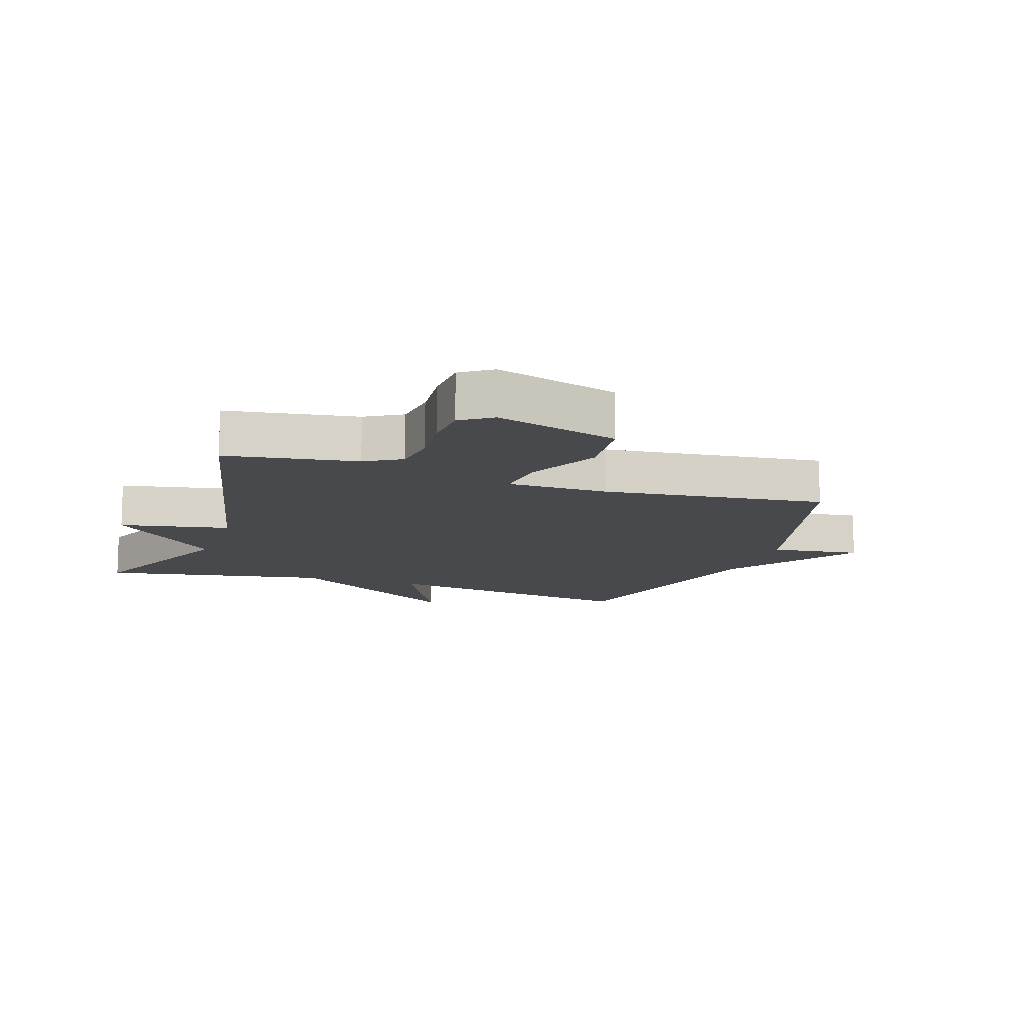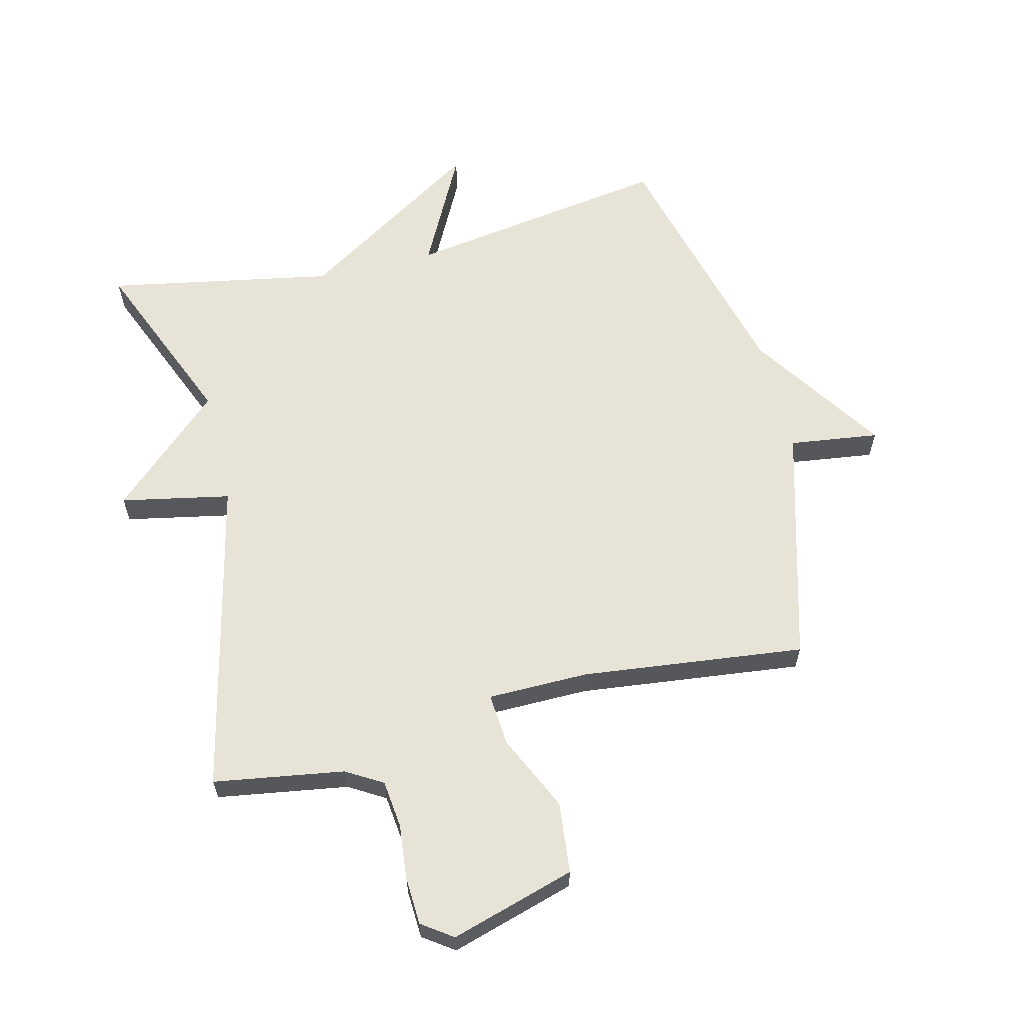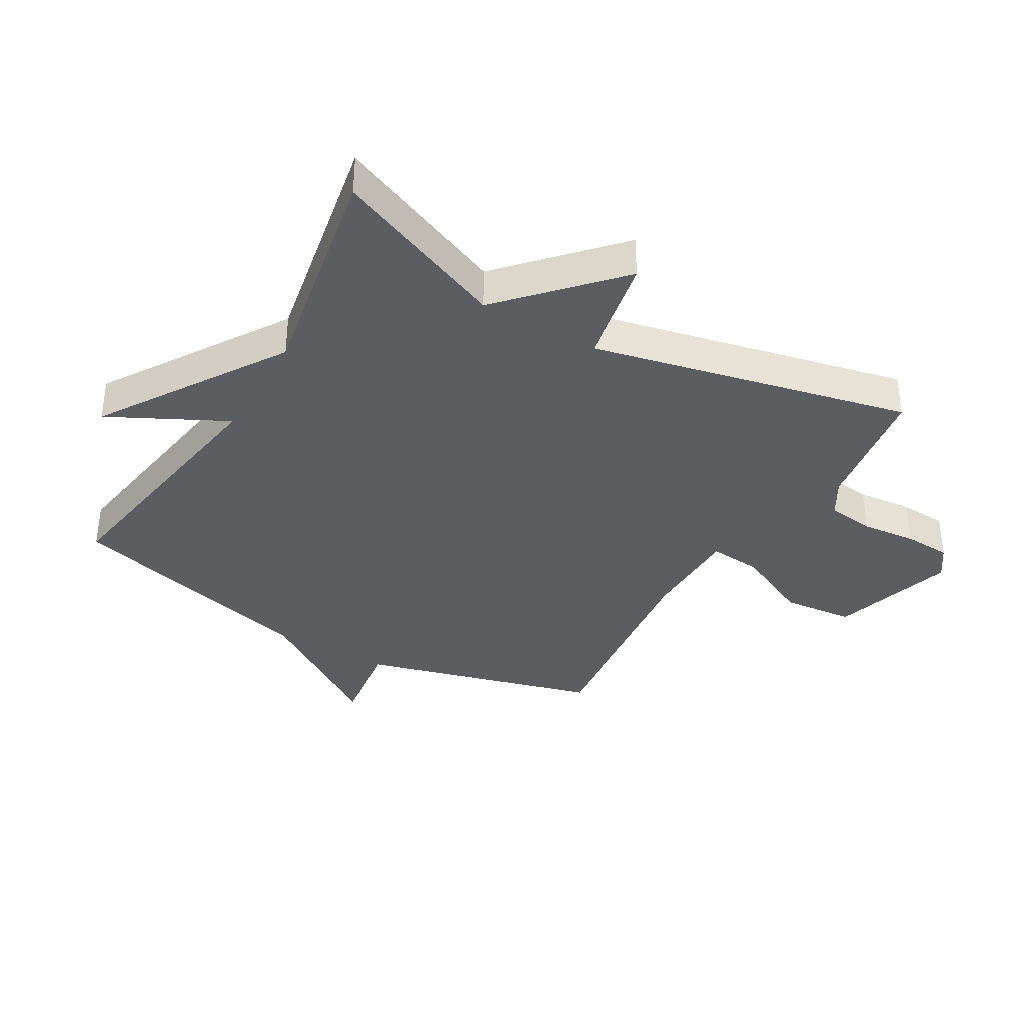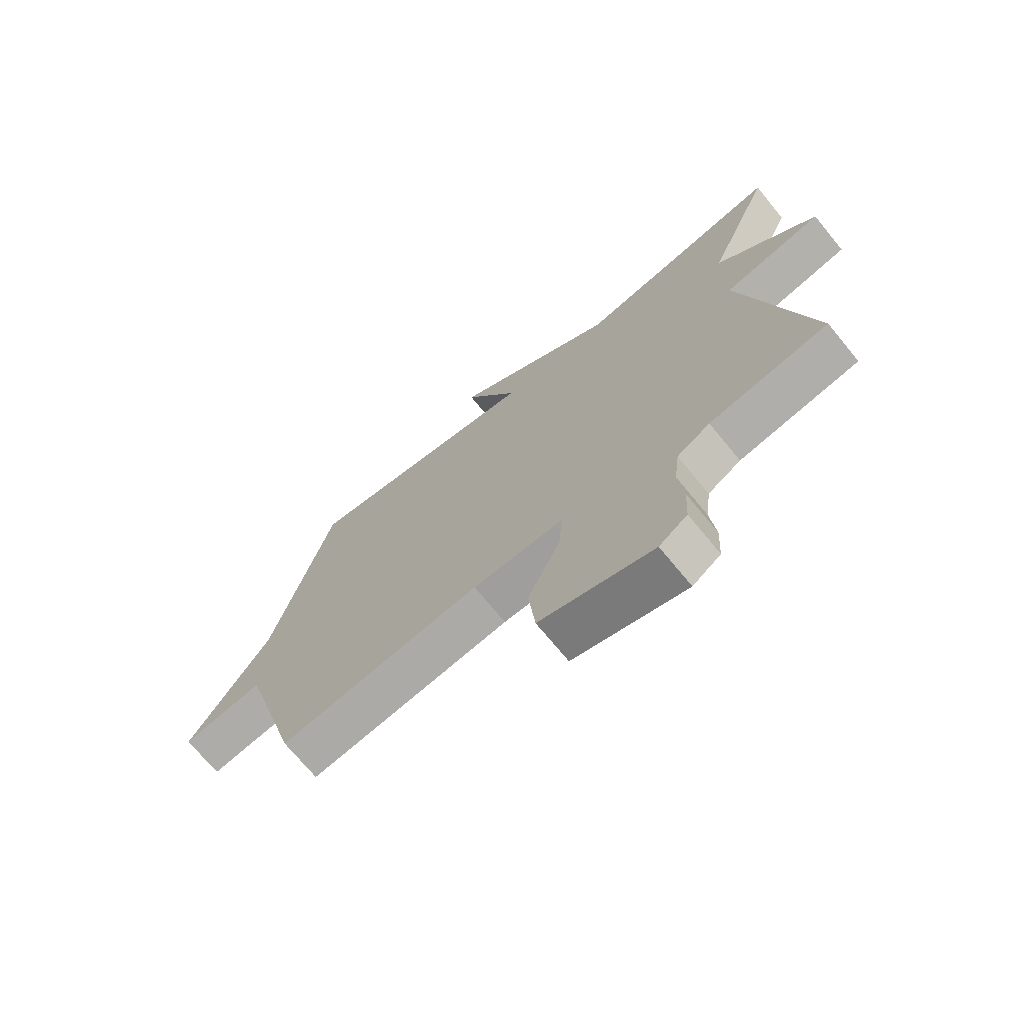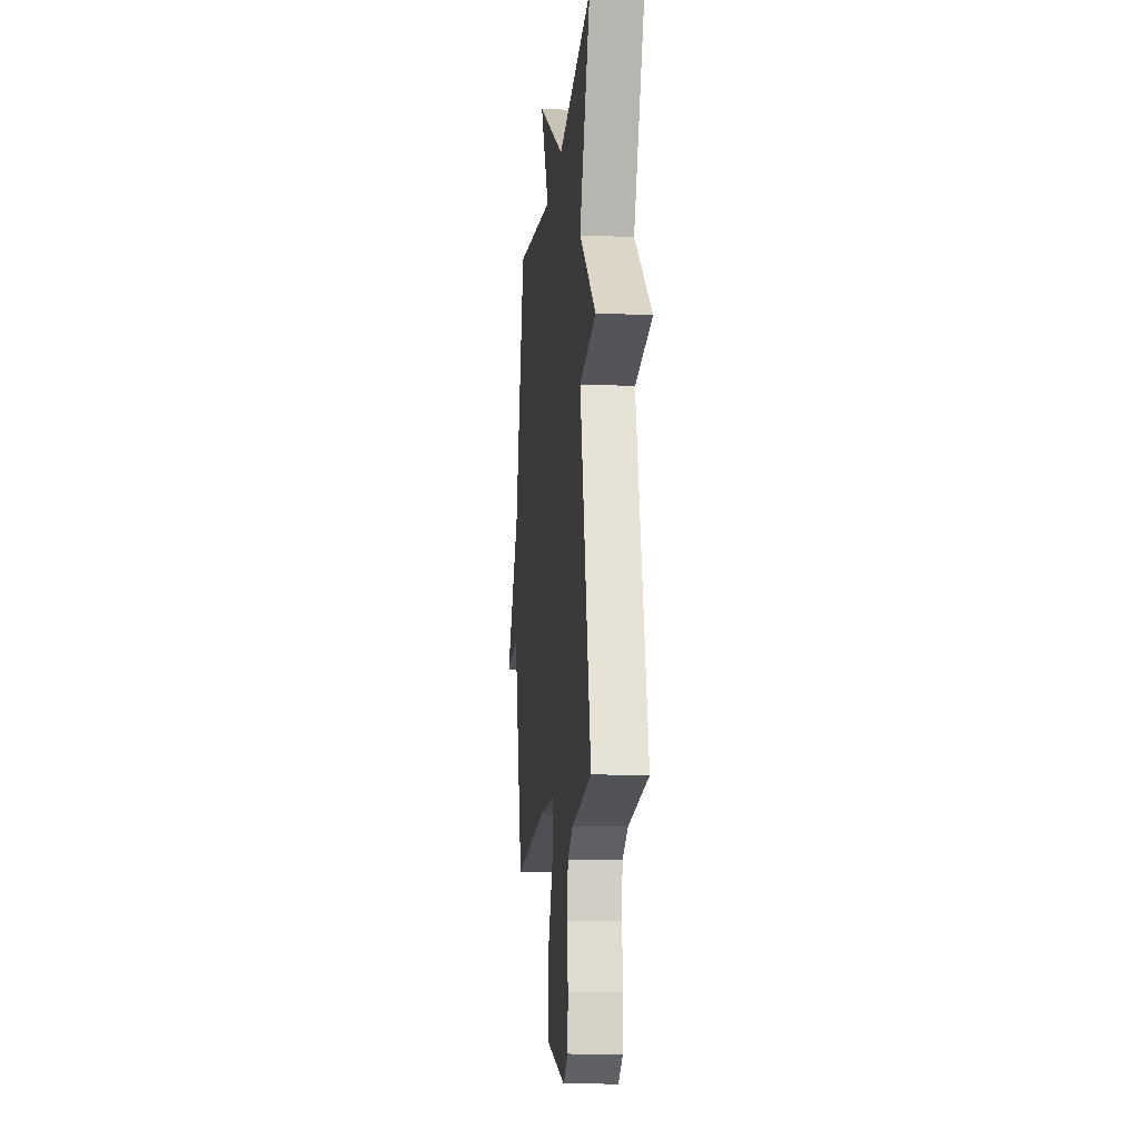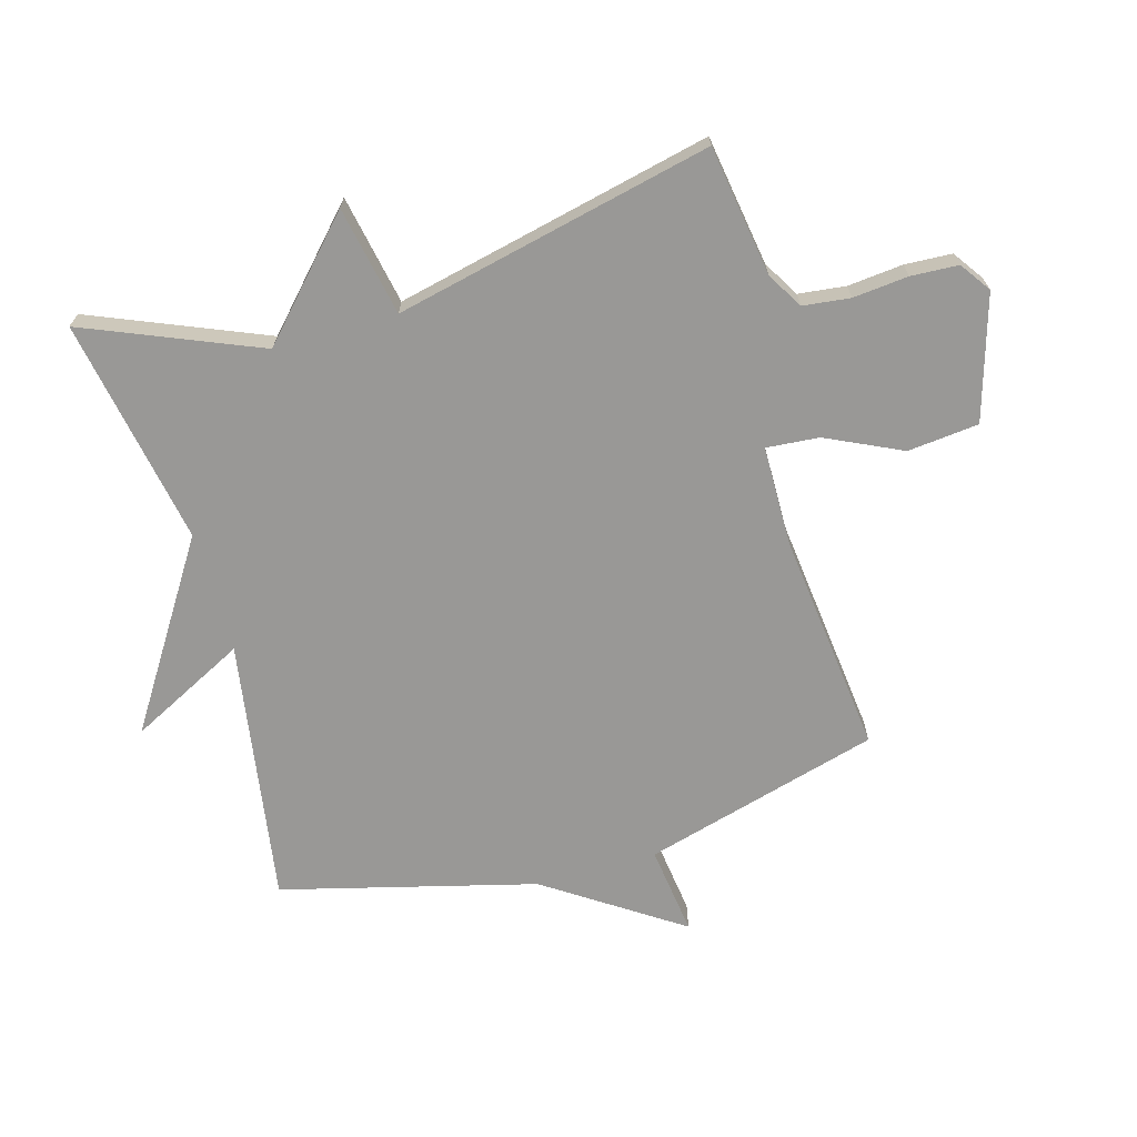
<metadata>
{"format":"obj","ext":"obj","renderer":"f3d","projection":"perspective","resolution":1024,"background":"white","views":[{"elev":-12.3,"azim":161.3,"up":"+Y"},{"elev":61.8,"azim":166.3,"up":"+Y"},{"elev":-36.5,"azim":59.8,"up":"+Y"},{"elev":-71.5,"azim":39.4,"up":"+Z"},{"elev":-13.1,"azim":84.2,"up":"+Z"},{"elev":-68.6,"azim":105.9,"up":"+Y"}]}
</metadata>
<code>
v -0.5 0.07 -0.5
v -0.607 0.07 -0.114
v -0.753 0.07 -0.133
v -0.607 0.07 0.086
v -0.5 0.07 0.5
v -0.069 0.07 0.432
v -0.166 0.07 0.622
v 0.131 0.07 0.432
v 0.5 0.07 0.5
v 0.383 0.07 0.217
v 0.561 0.07 0.052
v 0.383 0.07 0.017
v 0.5 0.07 -0.5
v 0.288 0.07 -0.533
v 0.229 0.07 -0.568
v 0.22 0.07 -0.645
v 0.229 0.07 -0.735
v 0.225 0.07 -0.812
v 0.175 0.07 -0.847
v -0.027 0.07 -0.786
v -0.039 0.07 -0.67
v 0.019 0.07 -0.547
v 0.026 0.07 -0.461
v -0.138 0.07 -0.459
v -0.5 0 -0.5
v -0.607 0 -0.114
v -0.753 0 -0.133
v -0.607 0 0.086
v -0.5 0 0.5
v -0.069 0 0.432
v -0.166 0 0.622
v 0.131 0 0.432
v 0.5 0 0.5
v 0.383 0 0.217
v 0.561 0 0.052
v 0.383 0 0.017
v 0.5 0 -0.5
v 0.288 0 -0.533
v 0.229 0 -0.568
v 0.22 0 -0.645
v 0.229 0 -0.735
v 0.225 0 -0.812
v 0.175 0 -0.847
v -0.027 0 -0.786
v -0.039 0 -0.67
v 0.019 0 -0.547
v 0.026 0 -0.461
v -0.138 0 -0.459
f 20 21 22
f 19 20 22
f 18 19 22
f 17 18 22
f 16 17 22
f 15 16 22 23
f 14 15 23
f 12 13 14 23
f 10 11 12
f 10 12 23 24
f 24 1 2
f 10 24 2
f 9 10 2
f 8 9 2
f 4 5 6
f 3 4 6
f 2 3 6
f 8 2 6
f 6 7 8
f 46 45 44
f 46 44 43
f 46 43 42
f 46 42 41
f 46 41 40
f 47 46 40 39
f 47 39 38
f 47 38 37 36
f 36 35 34
f 48 47 36 34
f 26 25 48
f 26 48 34
f 26 34 33
f 26 33 32
f 30 29 28
f 30 28 27
f 30 27 26
f 30 26 32
f 32 31 30
f 1 25 26 2
f 2 26 27 3
f 3 27 28 4
f 4 28 29 5
f 5 29 30 6
f 6 30 31 7
f 7 31 32 8
f 8 32 33 9
f 9 33 34 10
f 10 34 35 11
f 11 35 36 12
f 12 36 37 13
f 13 37 38 14
f 14 38 39 15
f 15 39 40 16
f 16 40 41 17
f 17 41 42 18
f 18 42 43 19
f 19 43 44 20
f 20 44 45 21
f 21 45 46 22
f 22 46 47 23
f 23 47 48 24
f 24 48 25 1

</code>
